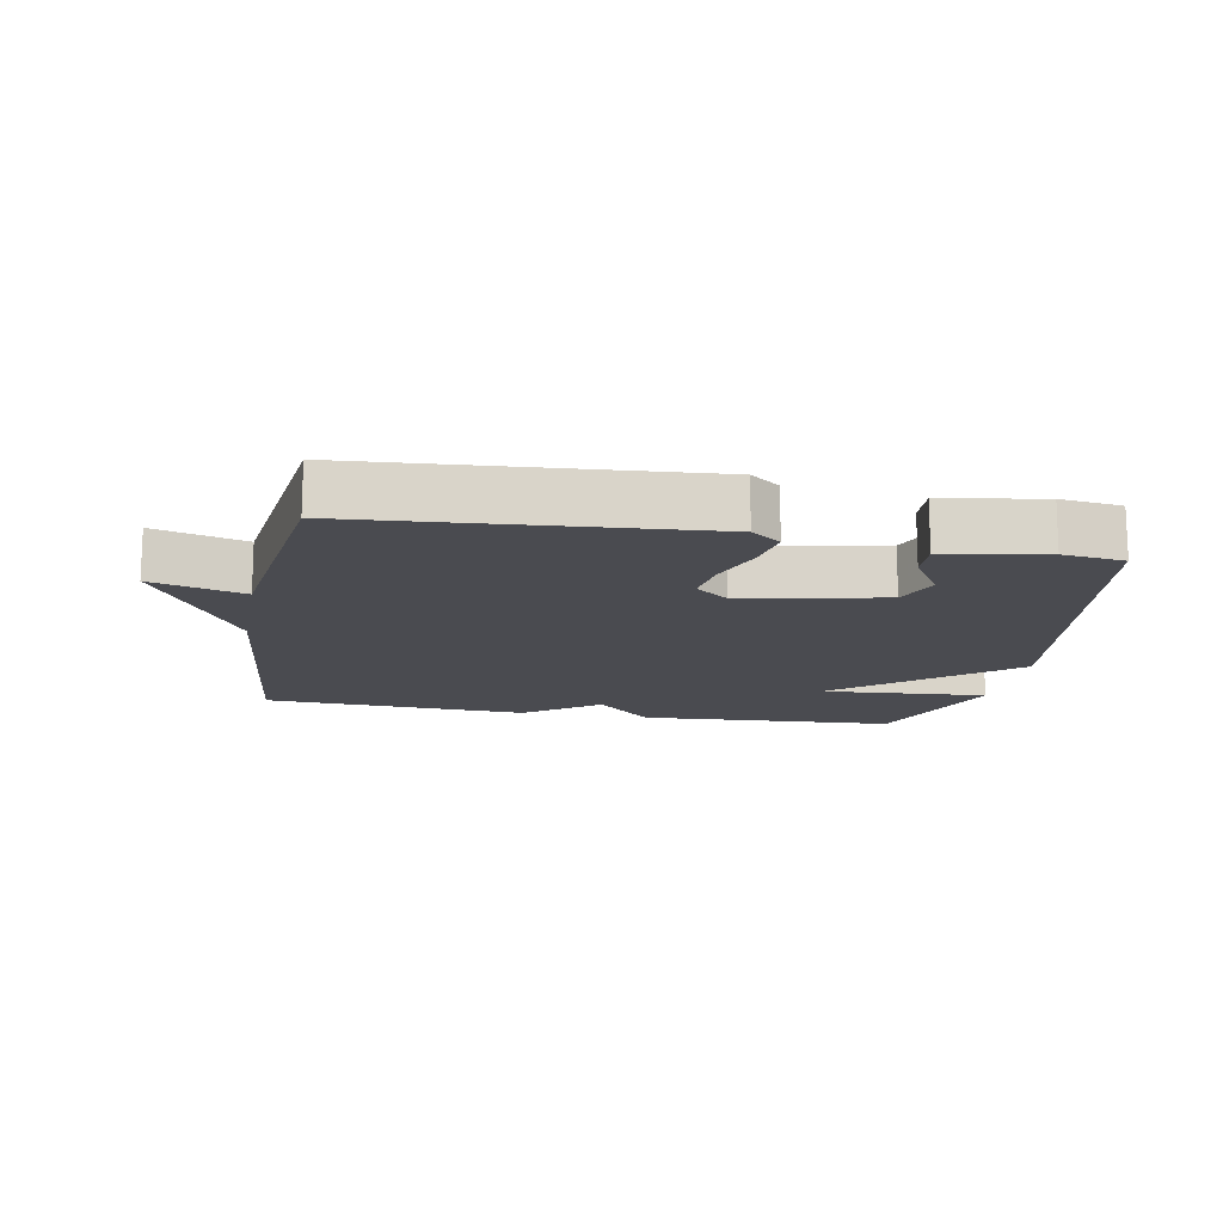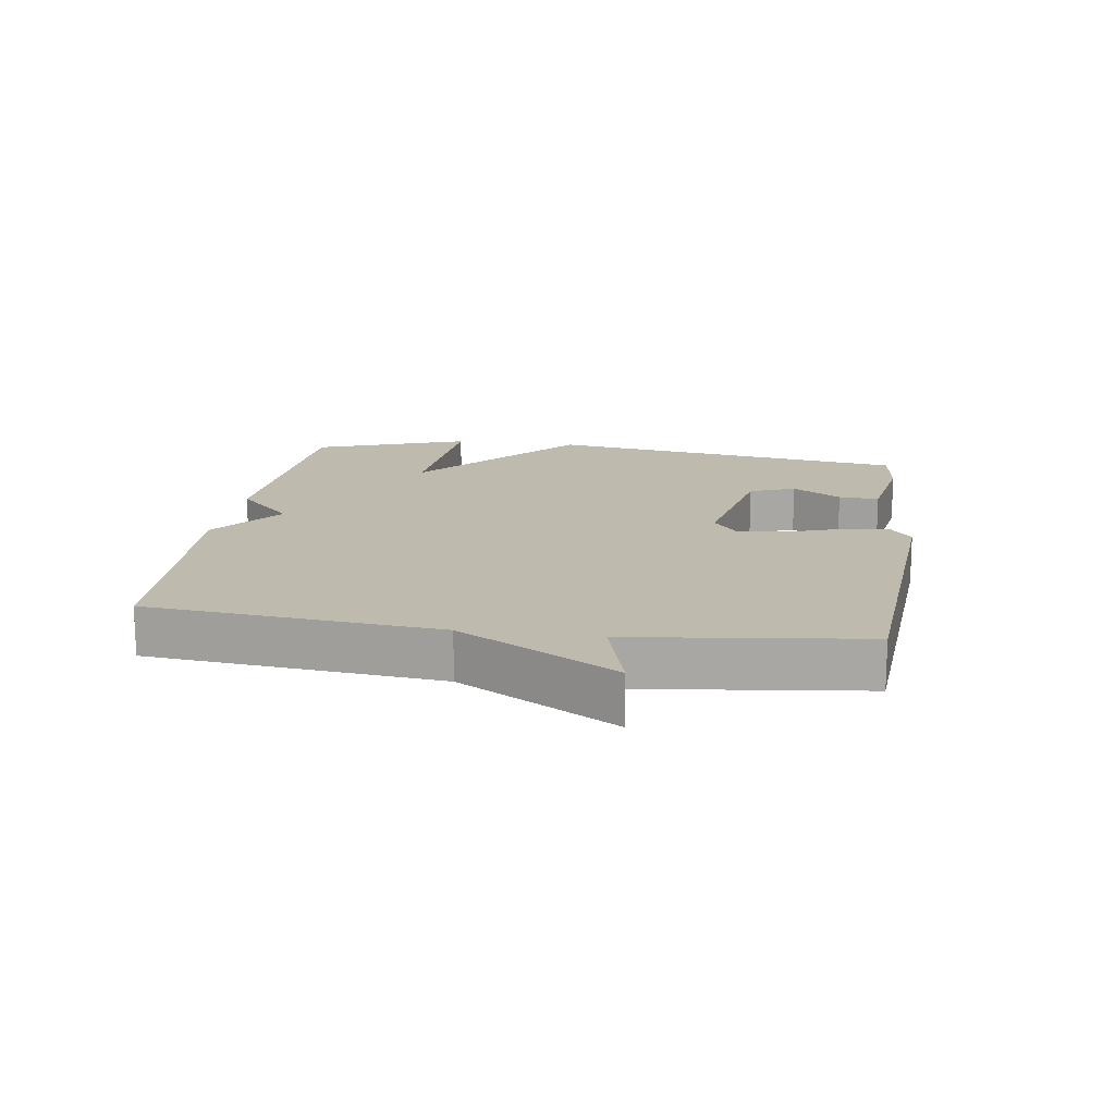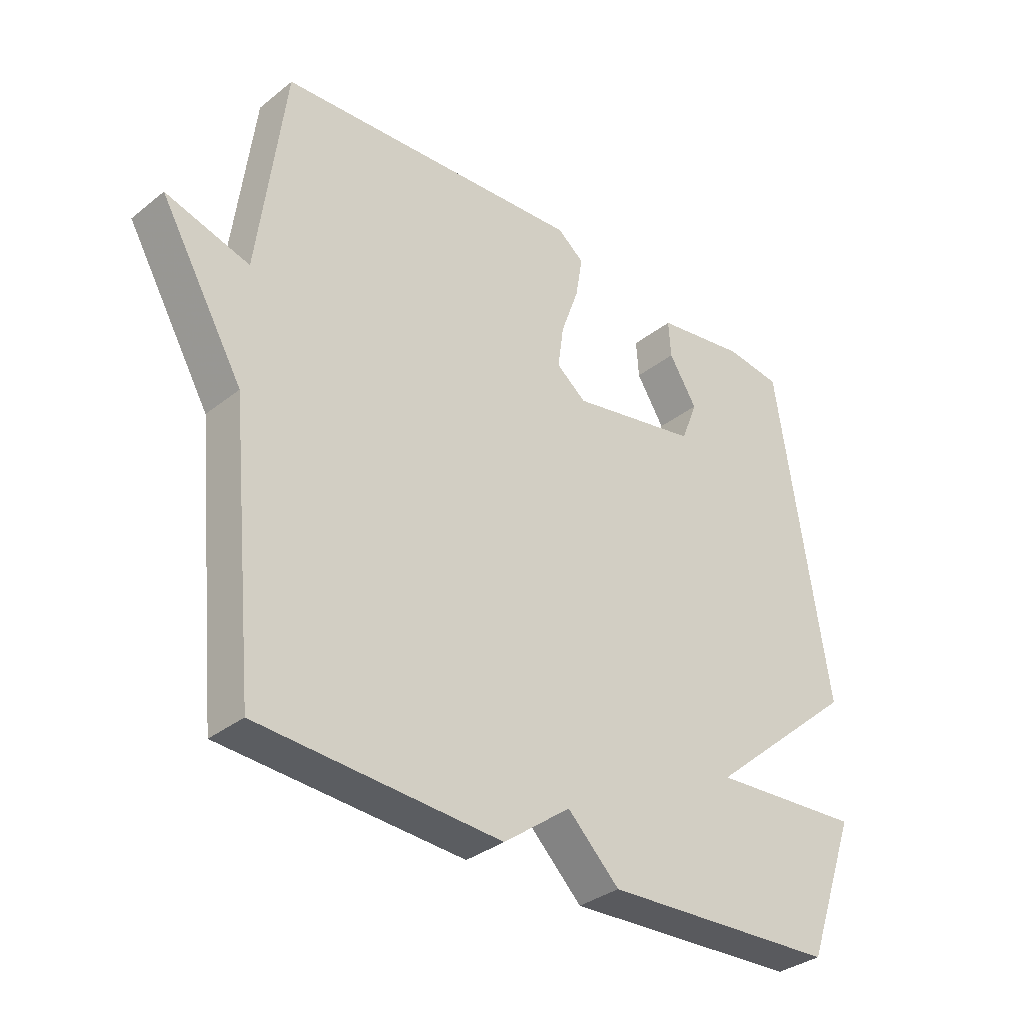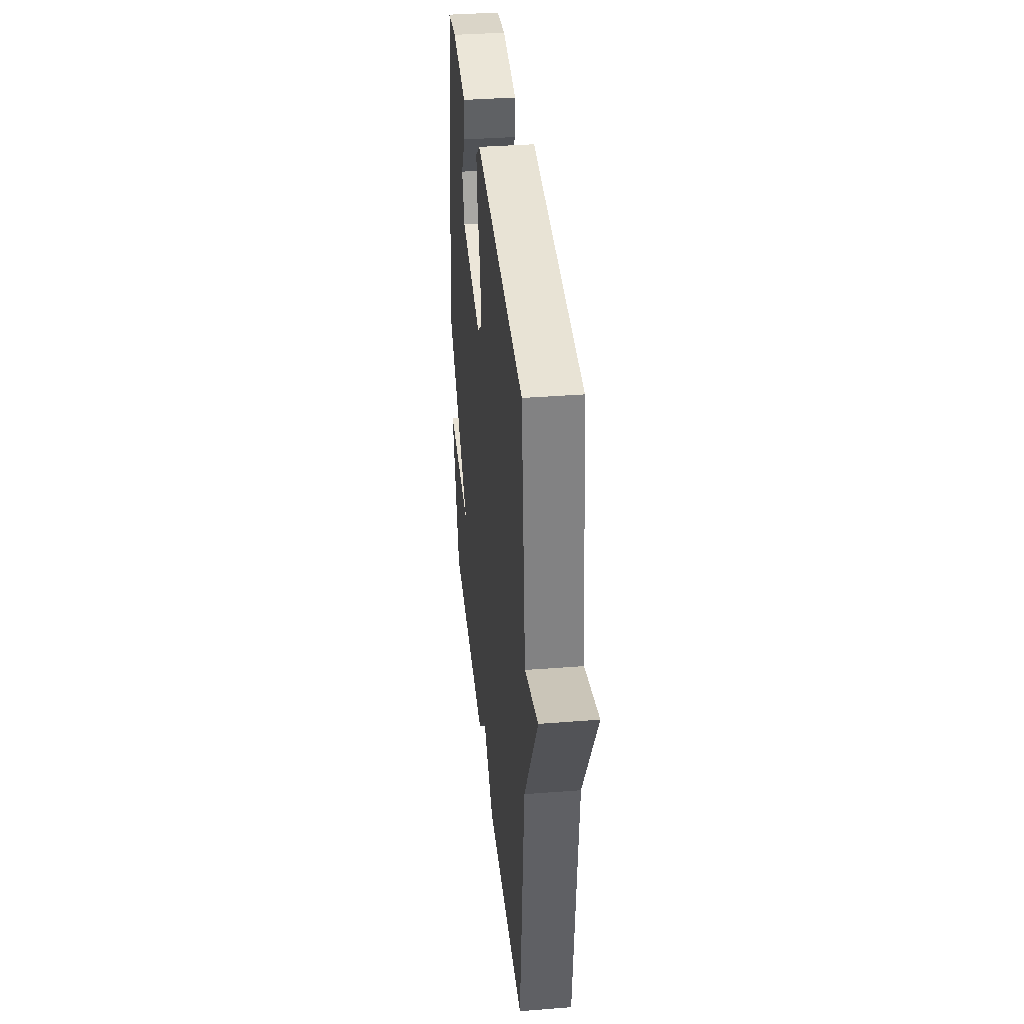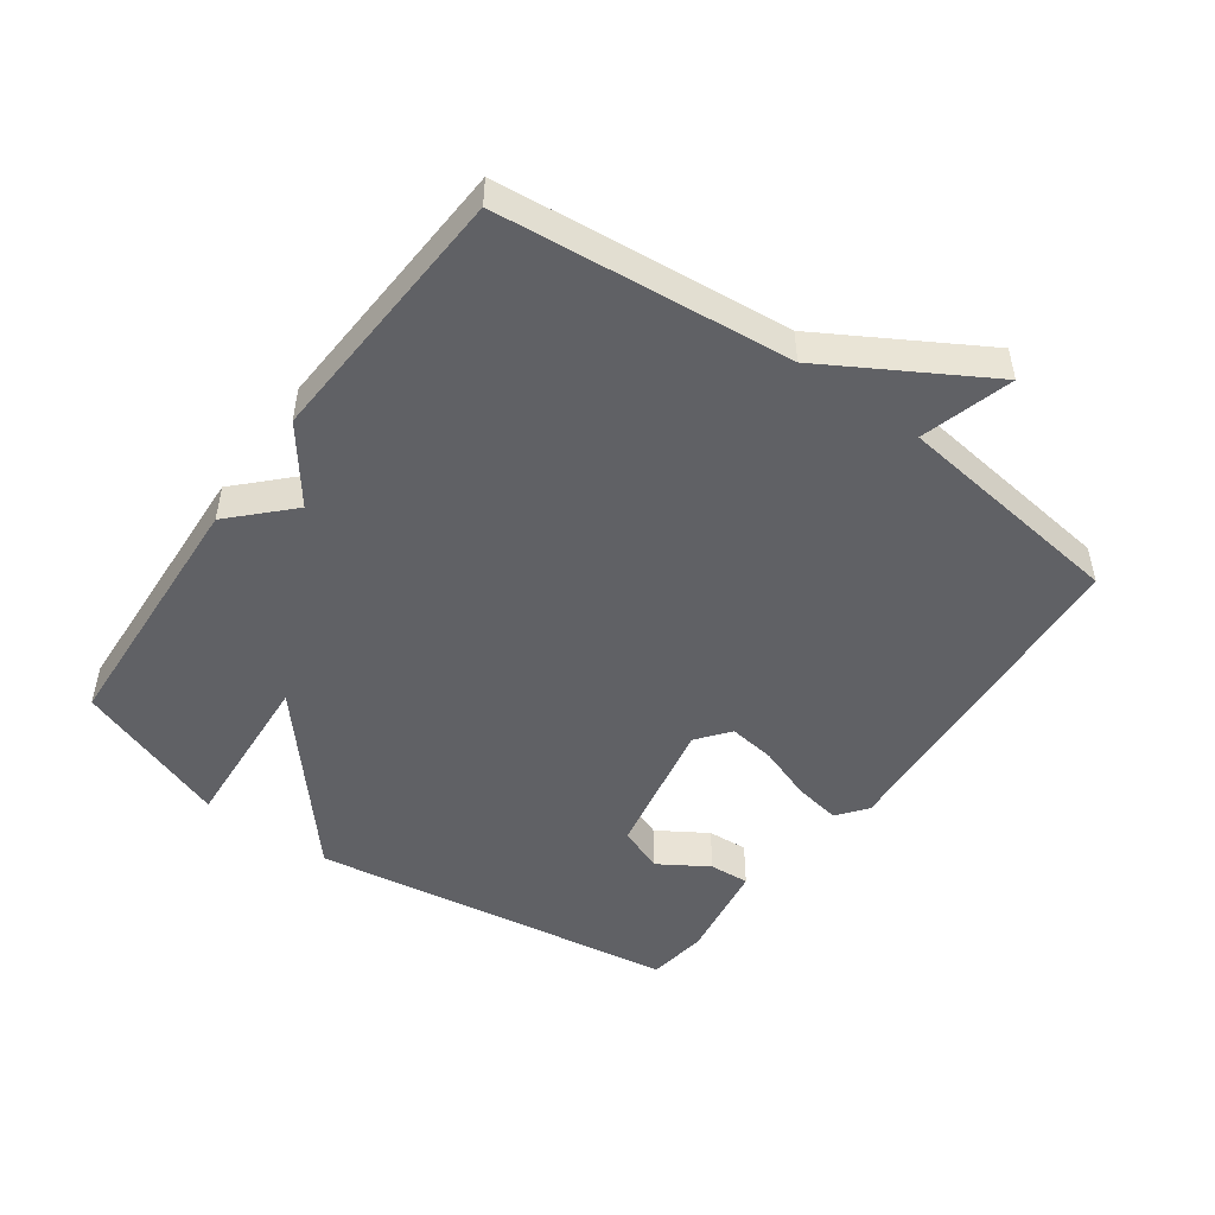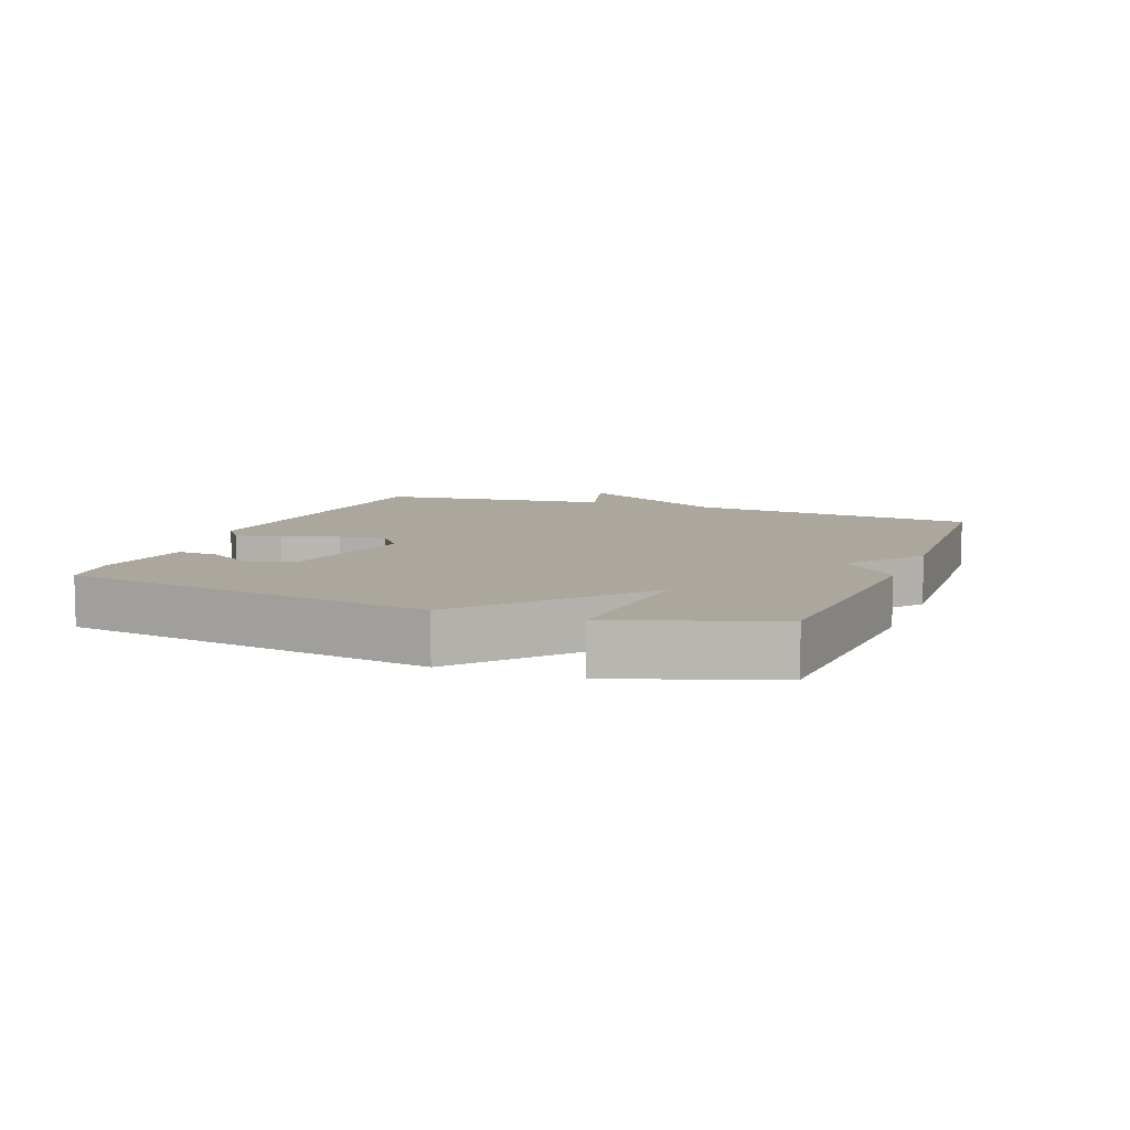
<metadata>
{"format":"obj","ext":"obj","renderer":"f3d","projection":"perspective","resolution":1024,"background":"white","views":[{"elev":-14.4,"azim":-10.5,"up":"+Y"},{"elev":15.4,"azim":-81.6,"up":"+Y"},{"elev":-34.0,"azim":-43.2,"up":"+Z"},{"elev":36.6,"azim":-95.8,"up":"+Z"},{"elev":-48.9,"azim":-125.8,"up":"+Y"},{"elev":8.3,"azim":111.1,"up":"+Y"}]}
</metadata>
<code>
v -0.5 0.07 -0.5
v -0.544 0.07 -0.055
v -0.684 0.07 0.185
v -0.544 0.07 0.145
v -0.5 0.07 0.5
v 0.018 0.07 0.538
v 0.063 0.07 0.503
v 0.051 0.07 0.432
v 0.021 0.07 0.348
v 0.011 0.07 0.276
v 0.061 0.07 0.237
v 0.277 0.07 0.28
v 0.304 0.07 0.35
v 0.257 0.07 0.425
v 0.253 0.07 0.487
v 0.406 0.07 0.512
v 0.5 0.07 0.5
v 0.586 0.07 -0.063
v 0.331 0.07 -0.281
v 0.586 0.07 -0.263
v 0.5 0.07 -0.5
v 0.105 0.07 -0.522
v 0.018 0.07 -0.437
v -0.095 0.07 -0.522
v -0.5 0 -0.5
v -0.544 0 -0.055
v -0.684 0 0.185
v -0.544 0 0.145
v -0.5 0 0.5
v 0.018 0 0.538
v 0.063 0 0.503
v 0.051 0 0.432
v 0.021 0 0.348
v 0.011 0 0.276
v 0.061 0 0.237
v 0.277 0 0.28
v 0.304 0 0.35
v 0.257 0 0.425
v 0.253 0 0.487
v 0.406 0 0.512
v 0.5 0 0.5
v 0.586 0 -0.063
v 0.331 0 -0.281
v 0.586 0 -0.263
v 0.5 0 -0.5
v 0.105 0 -0.522
v 0.018 0 -0.437
v -0.095 0 -0.522
f 23 24 1 2
f 21 22 23
f 20 21 23
f 19 20 23
f 2 3 4
f 23 2 4
f 19 23 4
f 16 17 18
f 15 16 18
f 14 15 18
f 13 14 18
f 12 13 18 19
f 11 12 19
f 19 4 5
f 11 19 5
f 10 11 5
f 7 8 9
f 6 7 9
f 5 6 9
f 5 9 10
f 26 25 48 47
f 47 46 45
f 47 45 44
f 47 44 43
f 28 27 26
f 28 26 47
f 28 47 43
f 42 41 40
f 42 40 39
f 42 39 38
f 42 38 37
f 43 42 37 36
f 43 36 35
f 29 28 43
f 29 43 35
f 29 35 34
f 33 32 31
f 33 31 30
f 33 30 29
f 34 33 29
f 1 25 26 2
f 2 26 27 3
f 3 27 28 4
f 4 28 29 5
f 5 29 30 6
f 6 30 31 7
f 7 31 32 8
f 8 32 33 9
f 9 33 34 10
f 10 34 35 11
f 11 35 36 12
f 12 36 37 13
f 13 37 38 14
f 14 38 39 15
f 15 39 40 16
f 16 40 41 17
f 17 41 42 18
f 18 42 43 19
f 19 43 44 20
f 20 44 45 21
f 21 45 46 22
f 22 46 47 23
f 23 47 48 24
f 24 48 25 1

</code>
